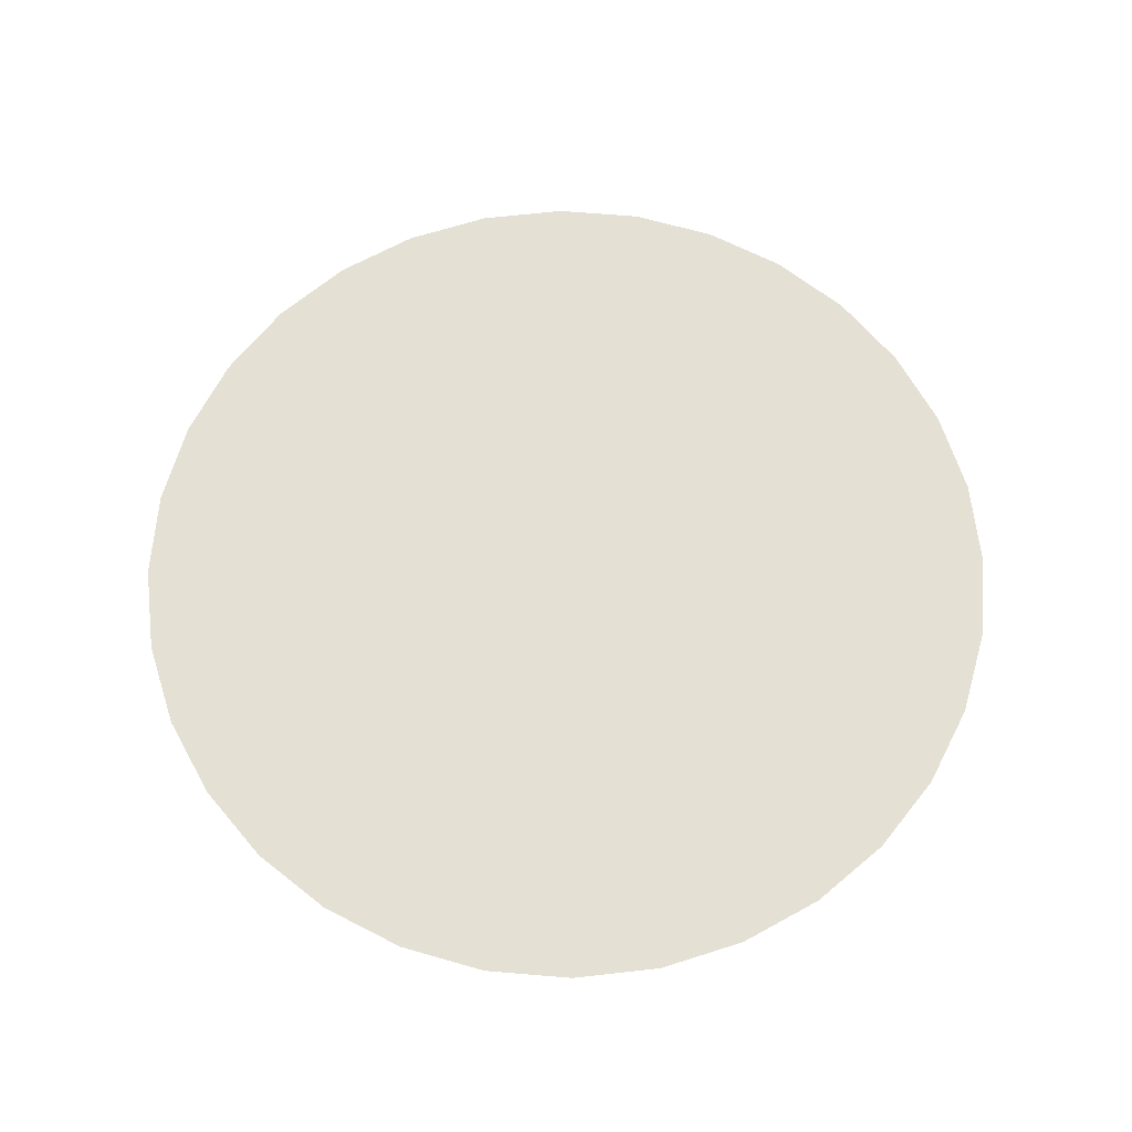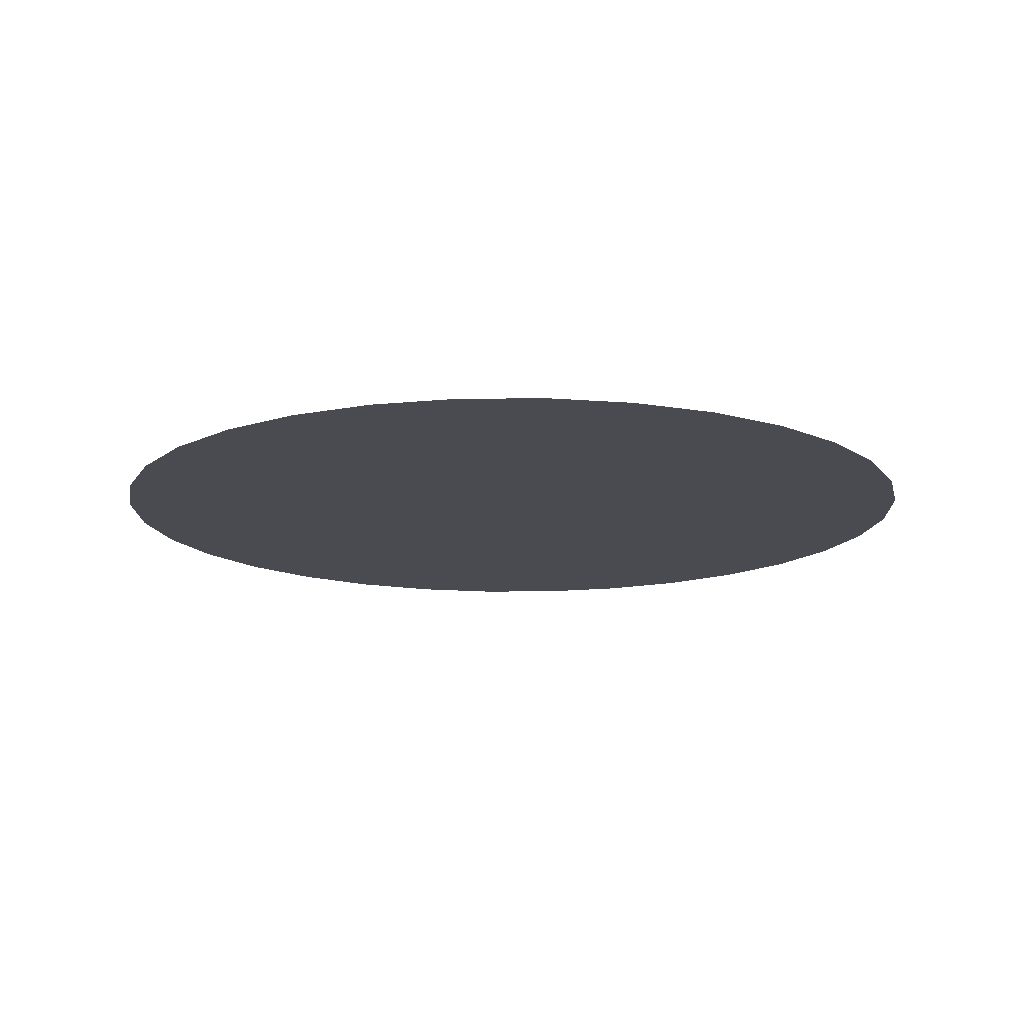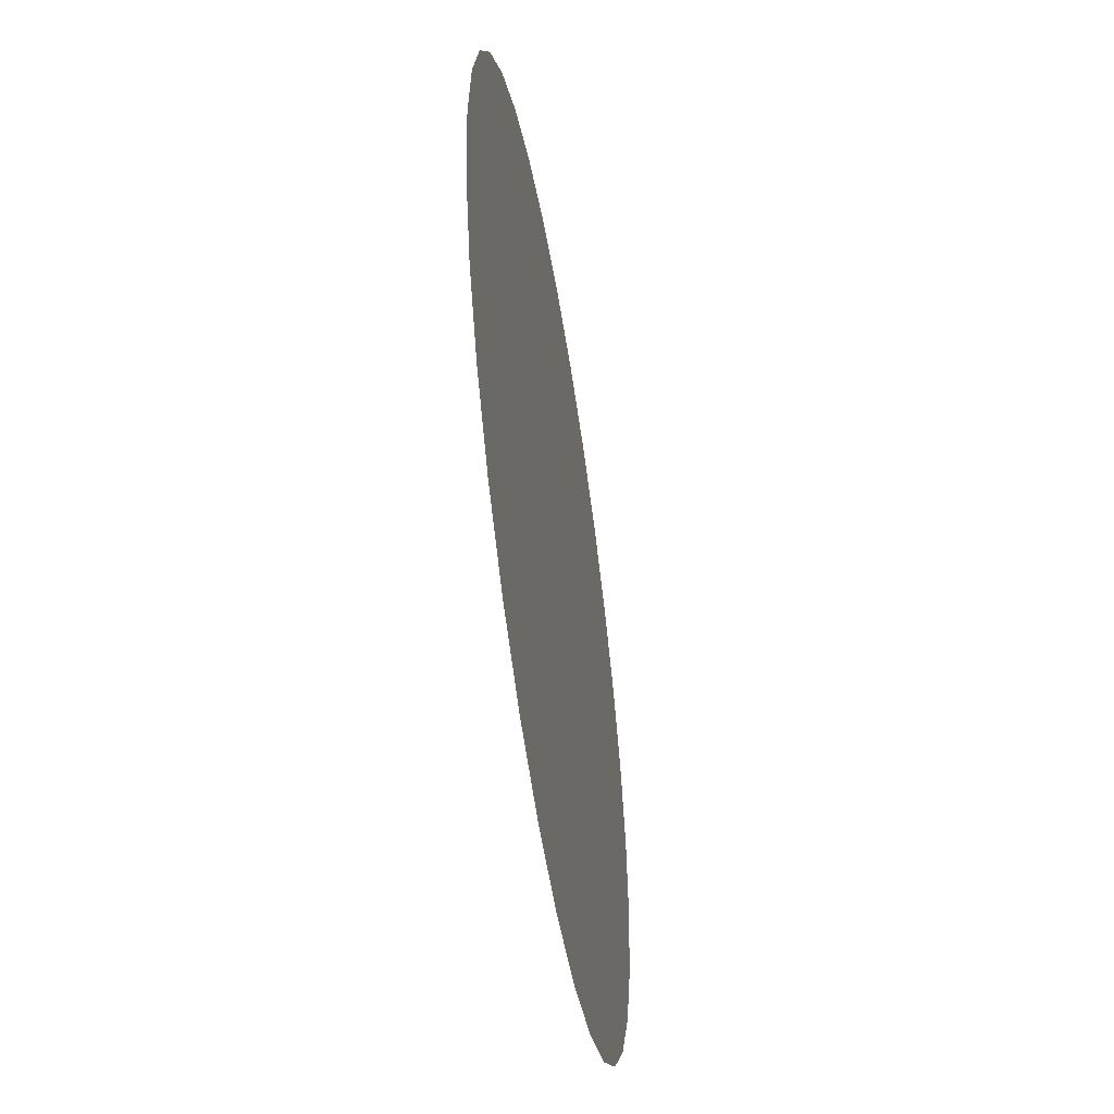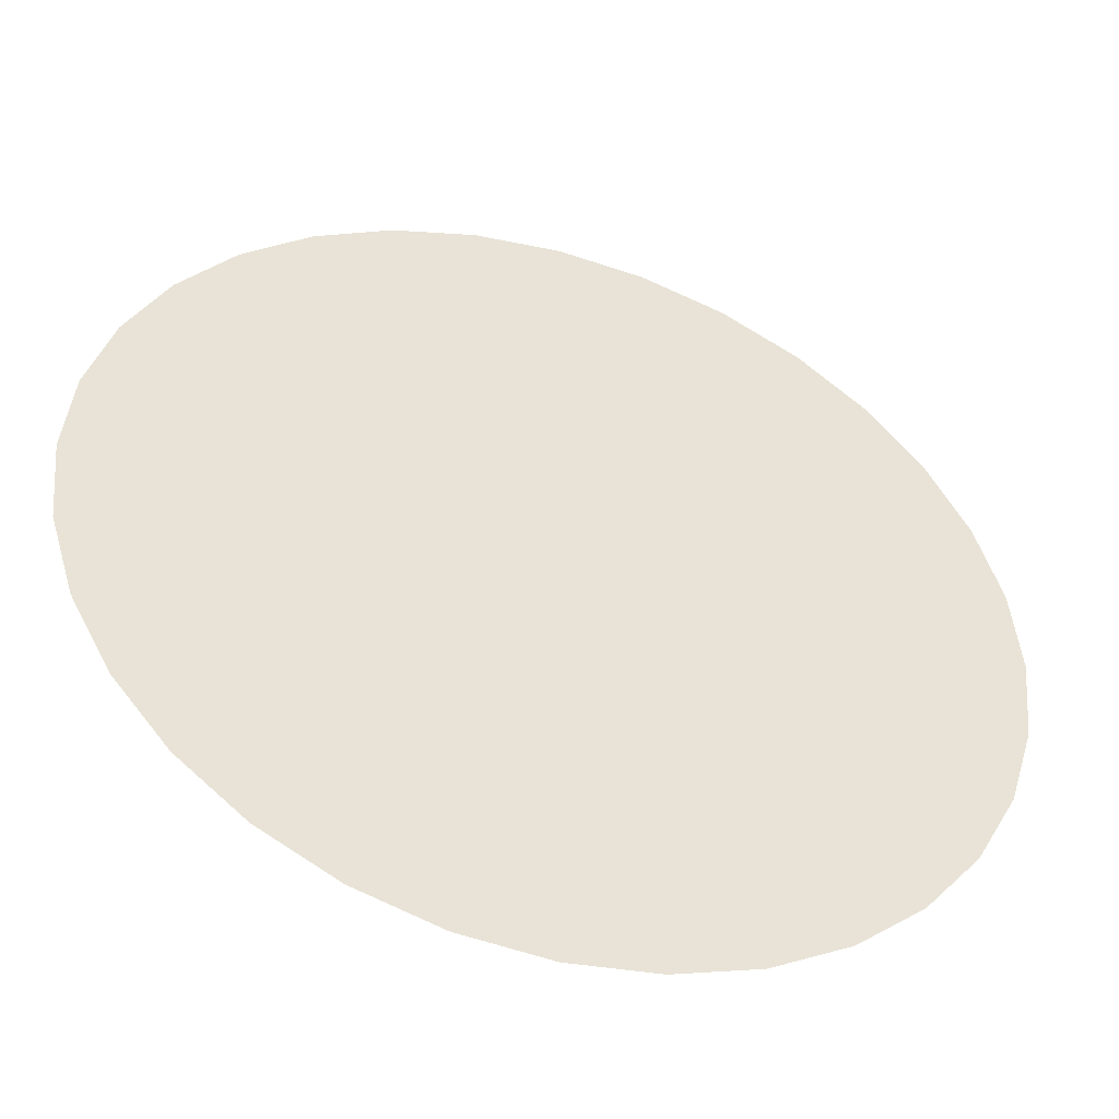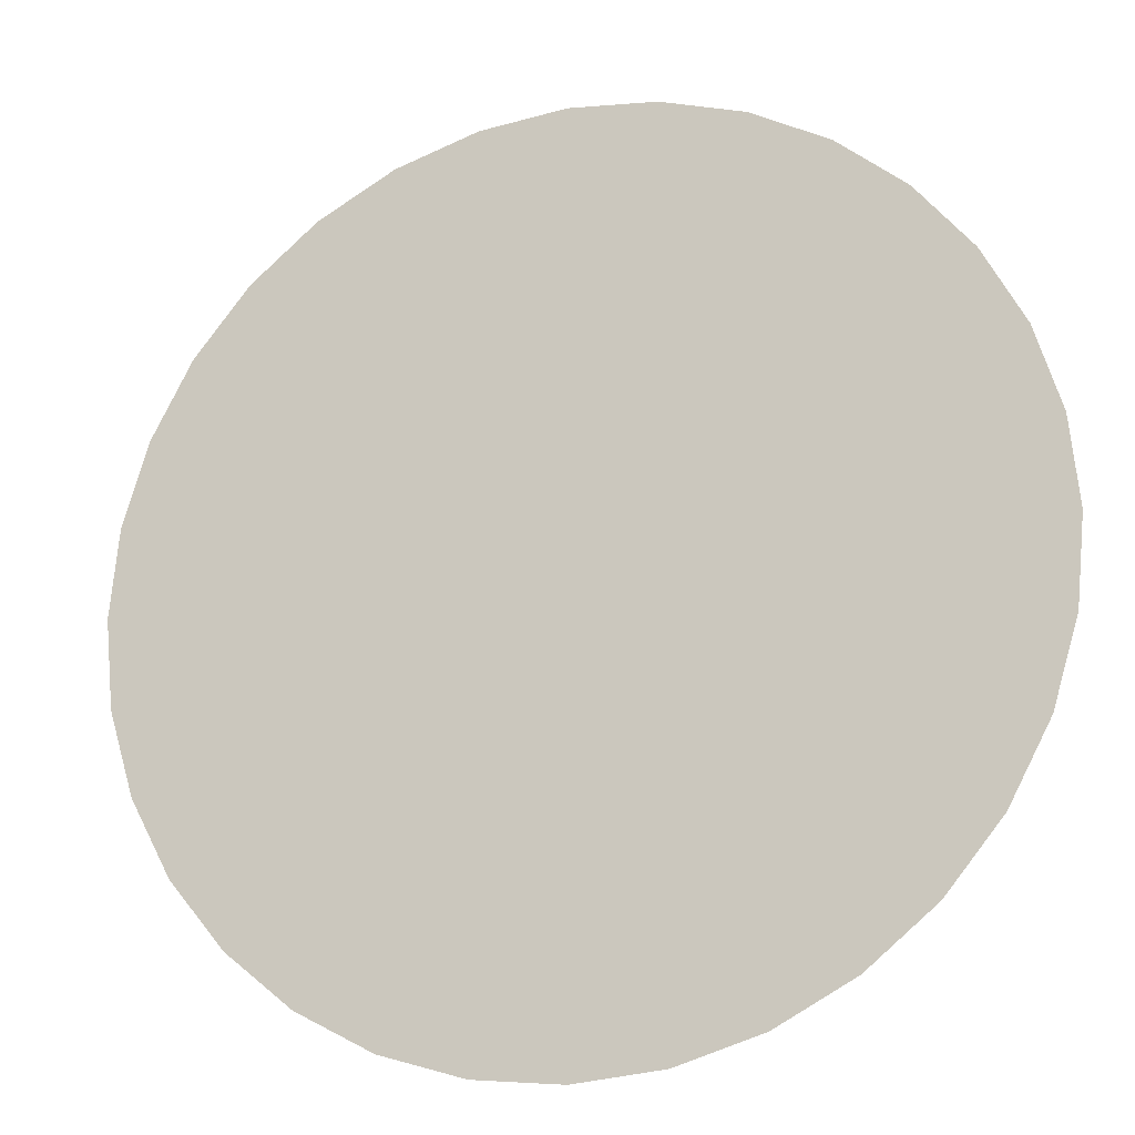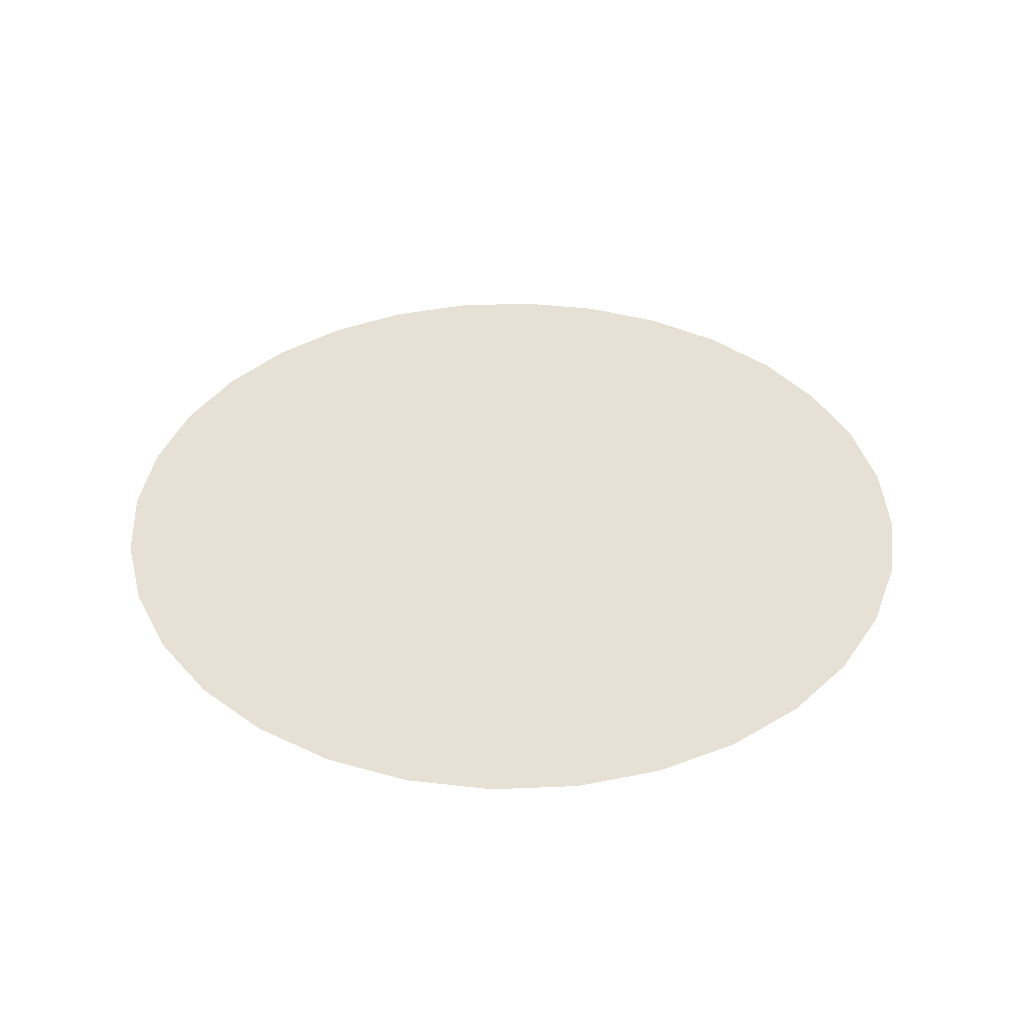
<metadata>
{"format":"obj","ext":"obj","renderer":"f3d","projection":"perspective","resolution":1024,"background":"white","views":[{"elev":66.0,"azim":10.4,"up":"+Z"},{"elev":-14.4,"azim":175.7,"up":"+Z"},{"elev":-52.7,"azim":-80.9,"up":"+Y"},{"elev":-46.5,"azim":-17.5,"up":"+Y"},{"elev":-19.0,"azim":19.2,"up":"+Y"},{"elev":39.1,"azim":13.9,"up":"+Z"}]}
</metadata>
<code>
o Circle
v 45 -0 0
v -9e-06 45 0
v -45 -1.9e-05 0
v 44.14 8.779 0
v 41.57 17.22 0
v 37.42 25 0
v 31.82 31.82 0
v 25 37.42 0
v 17.22 41.57 0
v 8.779 44.14 0
v -8.779 44.14 0
v -17.22 41.57 0
v -25 37.42 0
v -31.82 31.82 0
v -37.42 25 0
v -41.57 17.22 0
v -44.14 8.779 0
v -44.14 -8.779 0
v -31.82 -31.82 0
v -41.57 -17.22 0
v -37.42 -25 0
v -25 -37.42 0
v -17.22 -41.57 0
v -8.779 -44.14 0
v 3.4e-05 -45 0
v 8.779 -44.14 0
v 17.22 -41.57 0
v 25 -37.42 0
v 31.82 -31.82 0
v 37.42 -25 0
v 41.57 -17.22 0
v 44.14 -8.779 0
f 1 2 3
f 1 4 5
f 5 6 1
f 6 7 1
f 7 8 9
f 9 10 7
f 10 2 7
f 2 11 12
f 12 13 14
f 14 15 16
f 16 17 14
f 17 3 14
f 3 18 19
f 18 20 19
f 20 21 19
f 19 22 23
f 23 24 19
f 24 25 19
f 25 26 27
f 27 28 29
f 29 30 31
f 31 32 29
f 32 1 29
f 2 12 3
f 12 14 3
f 25 27 1
f 27 29 1
f 1 7 2
f 3 19 1
f 19 25 1

</code>
